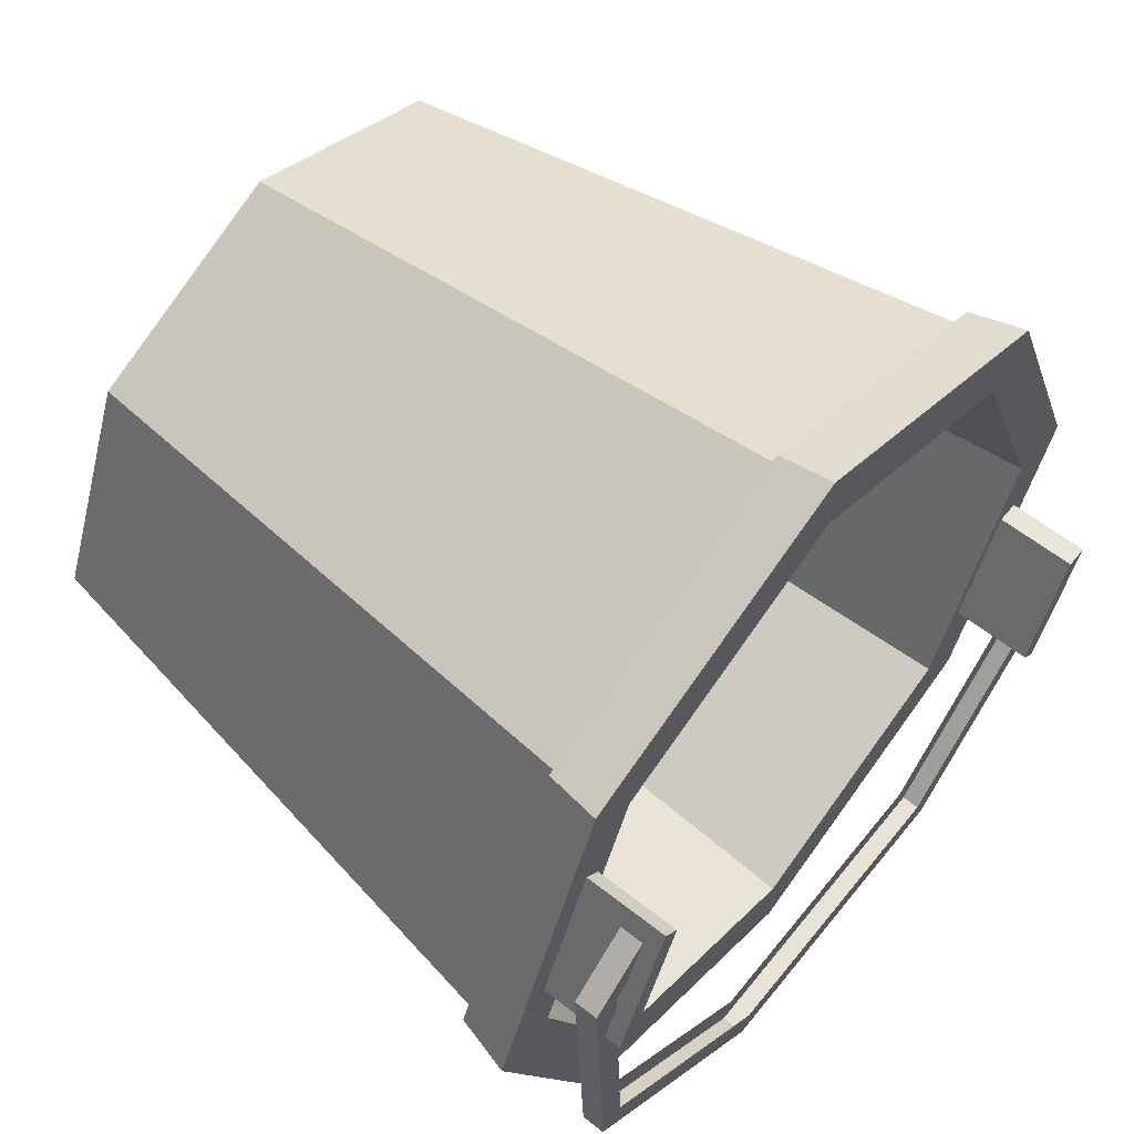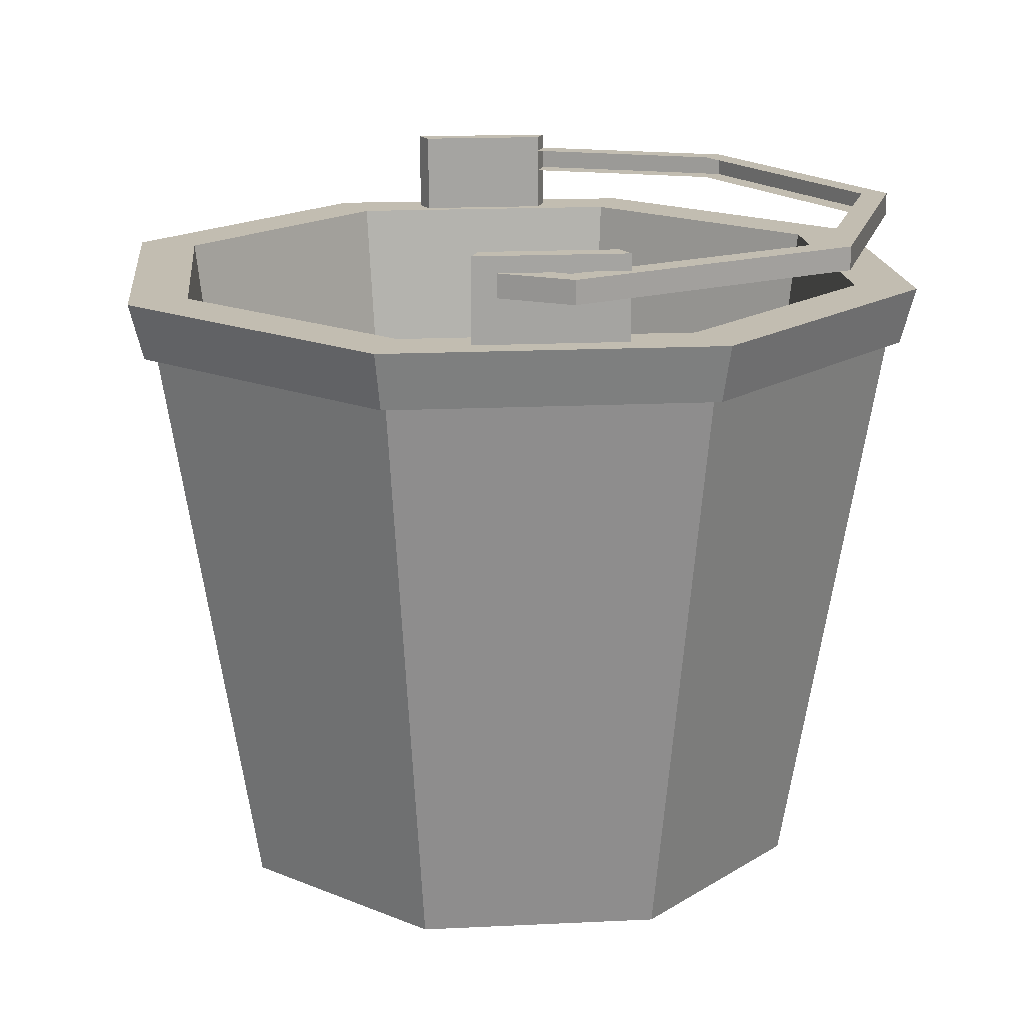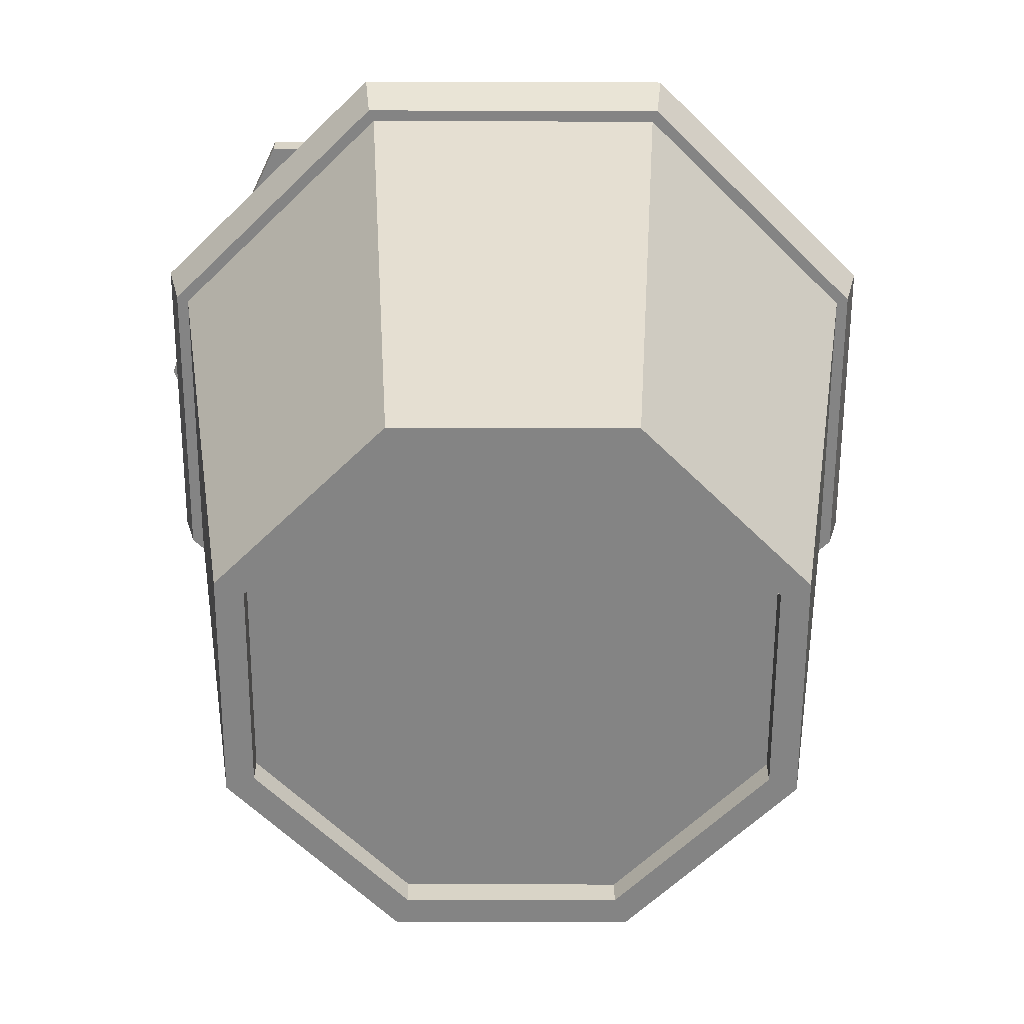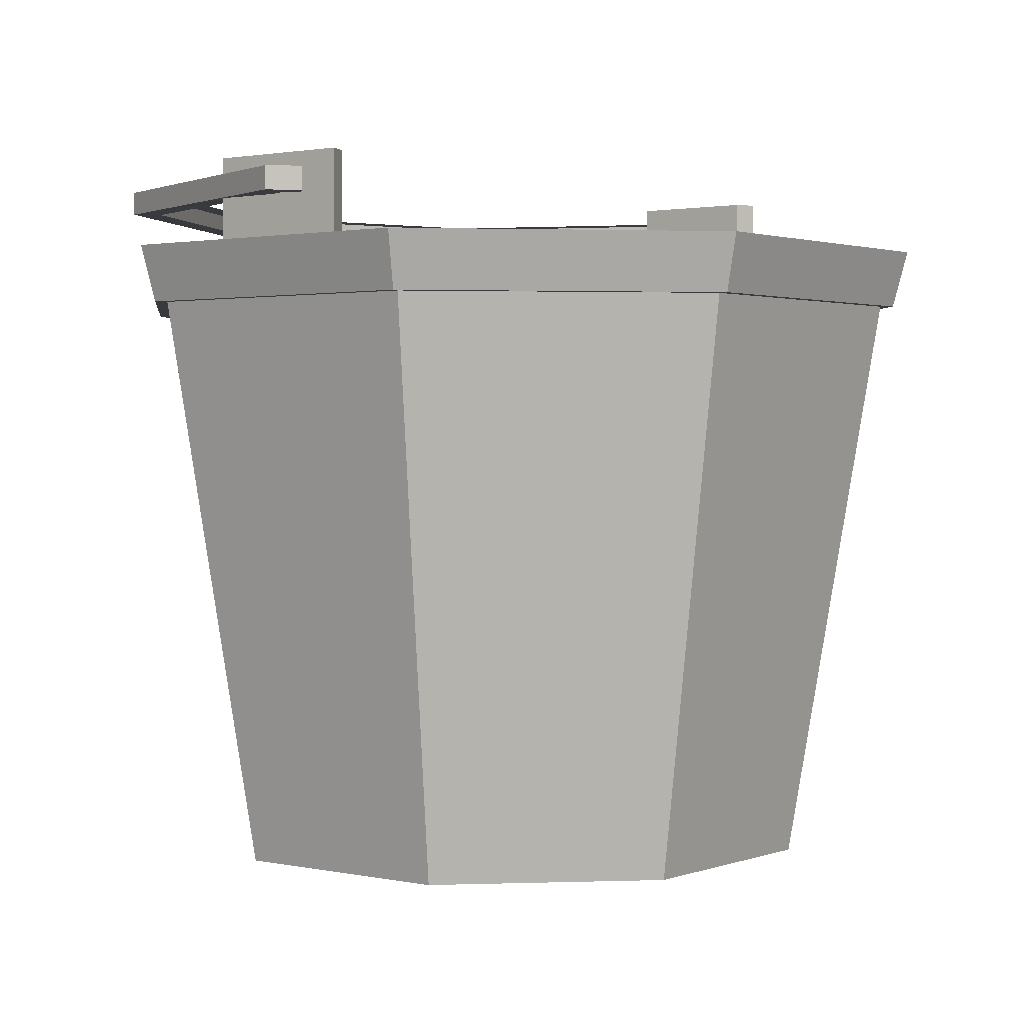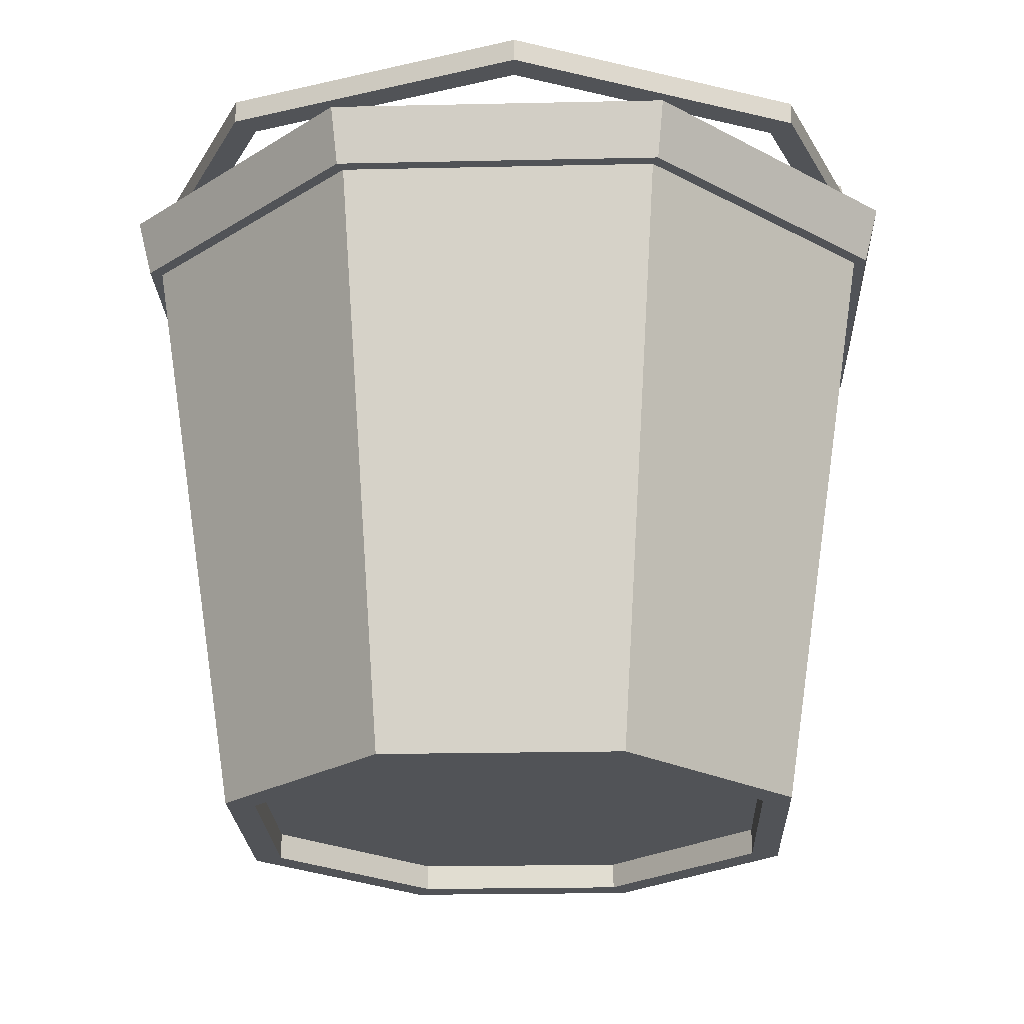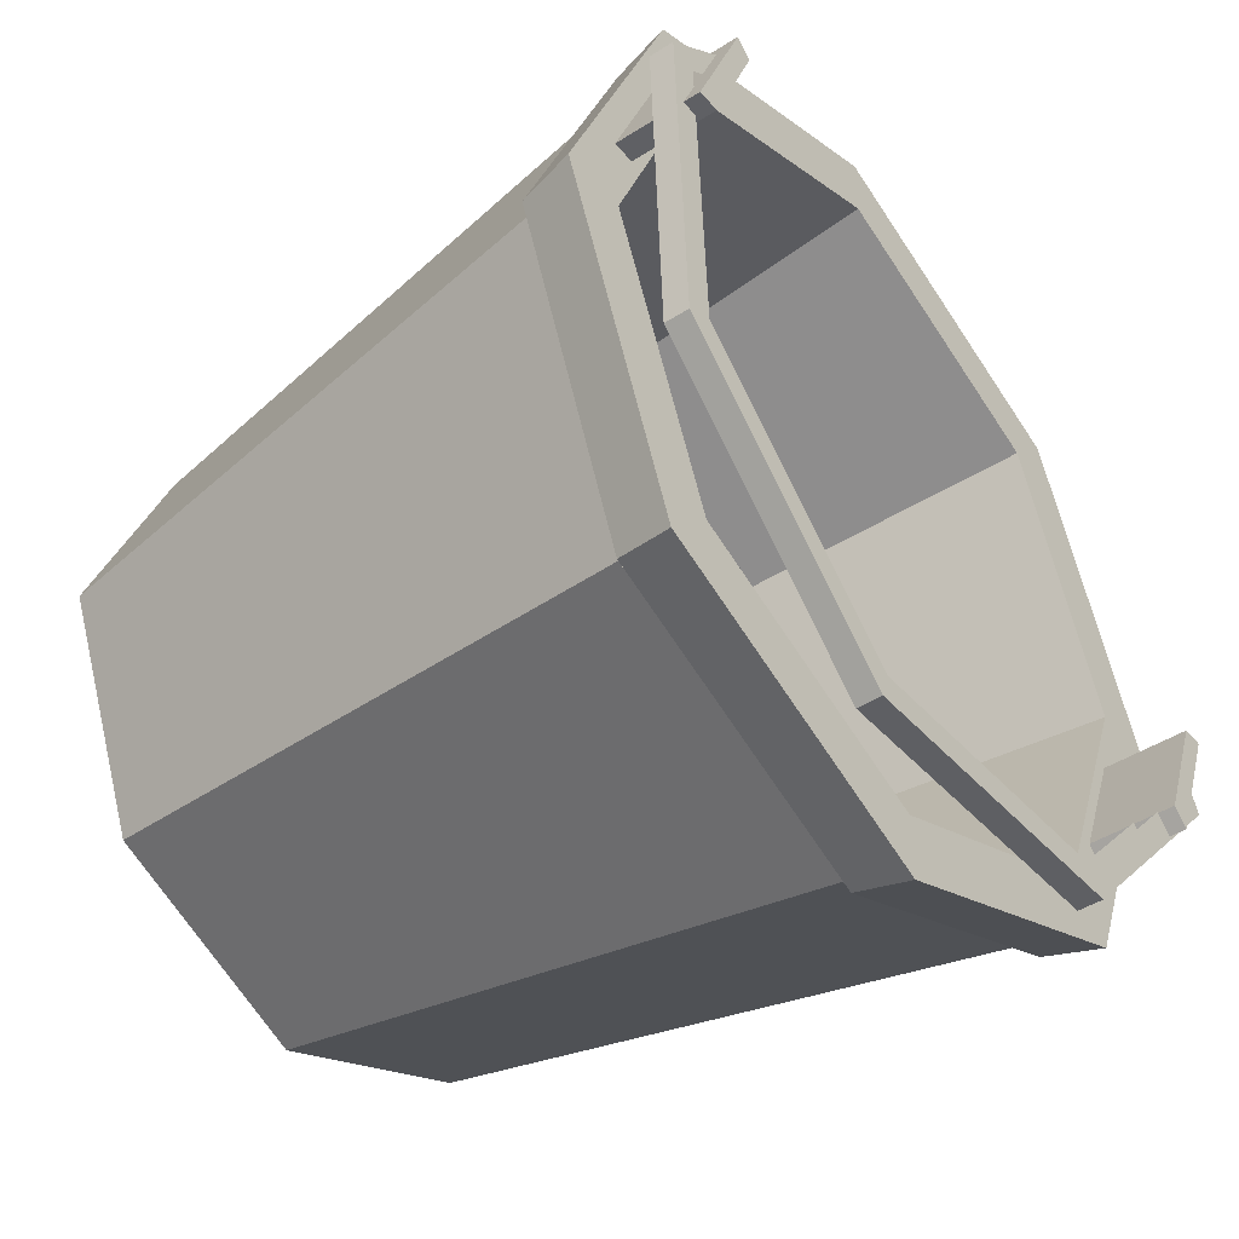
<metadata>
{"format":"obj","ext":"obj","renderer":"f3d","projection":"perspective","resolution":1024,"background":"white","views":[{"elev":59.7,"azim":129.0,"up":"+Z"},{"elev":17.0,"azim":61.9,"up":"+Y"},{"elev":-61.4,"azim":-67.7,"up":"+Y"},{"elev":1.6,"azim":-74.5,"up":"+Y"},{"elev":-22.1,"azim":159.7,"up":"+Y"},{"elev":-44.1,"azim":127.0,"up":"+Z"}]}
</metadata>
<code>
g default
v 0.2435 1.145 -0.669
v -0.3009 1.145 -0.6452
v -0.669 1.145 -0.2435
v -0.6452 1.145 -0.1857
v 0.5583 1.145 0.3342
v 0.669 1.145 0.2435
v 0.6452 1.145 -0.3009
v 0.2435 1.185 -0.669
v -0.3009 1.185 -0.6452
v -0.669 1.185 -0.2435
v -0.6452 1.185 -0.1857
v 0.5583 1.185 0.3342
v 0.669 1.185 0.2435
v 0.6452 1.185 -0.3009
v 0.2269 1.145 -0.6233
v -0.2803 1.145 -0.6012
v -0.6233 1.145 -0.2269
v -0.6012 1.145 -0.2063
v 0.5378 1.145 0.2902
v 0.6233 1.145 0.2269
v 0.6012 1.145 -0.2803
v 0.2269 1.185 -0.6233
v -0.2803 1.185 -0.6012
v -0.6233 1.185 -0.2269
v -0.6012 1.185 -0.2063
v 0.5378 1.185 0.2902
v 0.6233 1.185 0.2269
v 0.6012 1.185 -0.2803
g pCylinder2 group1
f 1 2 9 8
f 2 3 10 9
f 3 4 11 10
f 5 6 13 12
f 6 7 14 13
f 7 1 8 14
f 2 1 15 16
f 3 2 16 17
f 4 3 17 18
f 6 5 19 20
f 7 6 20 21
f 1 7 21 15
f 8 9 23 22
f 9 10 24 23
f 10 11 25 24
f 12 13 27 26
f 13 14 28 27
f 14 8 22 28
g default
v 0.3778 -0.03659 -0.3778
v 0 -0.03659 -0.5343
v -0.3778 -0.03659 -0.3778
v -0.5343 -0.03659 0
v -0.3778 -0.03659 0.3778
v 0 -0.03659 0.5343
v 0.3778 -0.03659 0.3778
v 0.5343 -0.03659 0
v 0.5104 1.069 -0.5104
v -0 1.069 -0.7219
v -0.5104 1.069 -0.5104
v -0.7219 1.069 -0
v -0.5104 1.069 0.5104
v -0 1.069 0.7219
v 0.5104 1.069 0.5104
v 0.7219 1.069 -0
v 0.3406 -0.03659 -0.3406
v 0 -0.03659 -0.4817
v -0.3406 -0.03659 -0.3406
v -0.4817 -0.03659 0
v -0.3406 -0.03659 0.3406
v 0 -0.03659 0.4817
v 0.3406 -0.03659 0.3406
v 0.4817 -0.03659 0
v 0.3406 0.0092 -0.3406
v 0 0.0092 -0.4817
v 0 0.0092 0
v -0.3406 0.0092 -0.3406
v -0.4817 0.0092 0
v -0.3406 0.0092 0.3406
v 0 0.0092 0.4817
v 0.3406 0.0092 0.3406
v 0.4817 0.0092 0
v 0.4524 1.069 -0.4524
v -0 1.069 -0.6397
v -0.4524 1.069 -0.4524
v -0.6397 1.069 -0
v -0.4524 1.069 0.4524
v -0 1.069 0.6397
v 0.4524 1.069 0.4524
v 0.6397 1.069 -0
v 0.3625 0.01404 -0.3625
v -0 0.01404 -0.5127
v -0 0.01404 0
v -0.3625 0.01404 -0.3625
v -0.5127 0.01404 0
v -0.3625 0.01404 0.3625
v -0 0.01404 0.5127
v 0.3625 0.01404 0.3625
v 0.5127 0.01404 0
v 0.4956 0.9701 -0.4956
v 0.7009 0.9701 -0
v 0.4956 0.9701 0.4956
v -0 0.9701 0.7009
v -0.4956 0.9701 0.4956
v -0.7009 0.9701 -0
v -0.4956 0.9701 -0.4956
v -0 0.9701 -0.7009
v 0.5118 0.9701 -0.5118
v 0.7238 0.9701 -0
v 0.5302 1.069 -0.5302
v 0.7499 1.069 -0
v 0.5118 0.9701 0.5118
v 0.5302 1.069 0.5302
v -0 0.9701 0.7238
v -0 1.069 0.7499
v -0.5118 0.9701 0.5118
v -0.5302 1.069 0.5302
v -0.7238 0.9701 -0
v -0.7499 1.069 -0
v -0.5118 0.9701 -0.5118
v -0.5302 1.069 -0.5302
v 0 0.9701 -0.7238
v -0 1.069 -0.7499
v -0.5491 1.069 -0.367
v -0.6478 1.069 -0.1288
v -0.6094 1.069 -0.1288
v -0.522 1.069 -0.3399
v 0.5491 1.069 0.367
v 0.6478 1.069 0.1288
v 0.6094 1.069 0.1288
v 0.522 1.069 0.3399
v -0.5491 1.213 -0.367
v -0.6478 1.213 -0.1288
v -0.6094 1.213 -0.1288
v -0.522 1.213 -0.3399
v 0.5491 1.213 0.367
v 0.6478 1.213 0.1288
v 0.6094 1.213 0.1288
v 0.522 1.213 0.3399
g group1 pCylinder1
f 29 30 86 79
f 30 31 85 86
f 31 32 84 85
f 32 33 83 84
f 33 34 82 83
f 34 35 81 82
f 35 36 80 81
f 36 29 79 80
f 54 53 55
f 56 54 55
f 57 56 55
f 58 57 55
f 59 58 55
f 60 59 55
f 61 60 55
f 53 61 55
f 70 71 72
f 71 73 72
f 73 74 72
f 74 75 72
f 75 76 72
f 76 77 72
f 77 78 72
f 78 70 72
f 30 29 45 46
f 31 30 46 47
f 32 31 47 48
f 33 32 48 49
f 34 33 49 50
f 35 34 50 51
f 36 35 51 52
f 29 36 52 45
f 46 45 53 54
f 47 46 54 56
f 48 47 56 57
f 49 48 57 58
f 50 49 58 59
f 51 50 59 60
f 52 51 60 61
f 45 52 61 53
f 37 38 63 62
f 38 39 64 63
f 111 112 113 114
f 40 41 66 65
f 41 42 67 66
f 42 43 68 67
f 115 116 117 118
f 44 37 62 69
f 62 63 71 70
f 63 64 73 71
f 64 65 74 73
f 65 66 75 74
f 66 67 76 75
f 67 68 77 76
f 68 69 78 77
f 69 62 70 78
f 88 87 89 90
f 91 88 90 92
f 93 91 92 94
f 95 93 94 96
f 97 95 96 98
f 99 97 98 100
f 101 99 100 102
f 87 101 102 89
f 80 79 87 88
f 37 44 90 89
f 81 80 88 91
f 44 43 92 90
f 82 81 91 93
f 43 42 94 92
f 83 82 93 95
f 42 41 96 94
f 84 83 95 97
f 41 40 98 96
f 85 84 97 99
f 40 39 100 98
f 86 85 99 101
f 39 38 102 100
f 79 86 101 87
f 38 37 89 102
f 39 40 104 103
f 40 65 105 104
f 65 64 106 105
f 64 39 103 106
f 43 44 108 107
f 44 69 109 108
f 69 68 110 109
f 68 43 107 110
f 103 104 112 111
f 104 105 113 112
f 105 106 114 113
f 106 103 111 114
f 107 108 116 115
f 108 109 117 116
f 109 110 118 117
f 110 107 115 118

</code>
